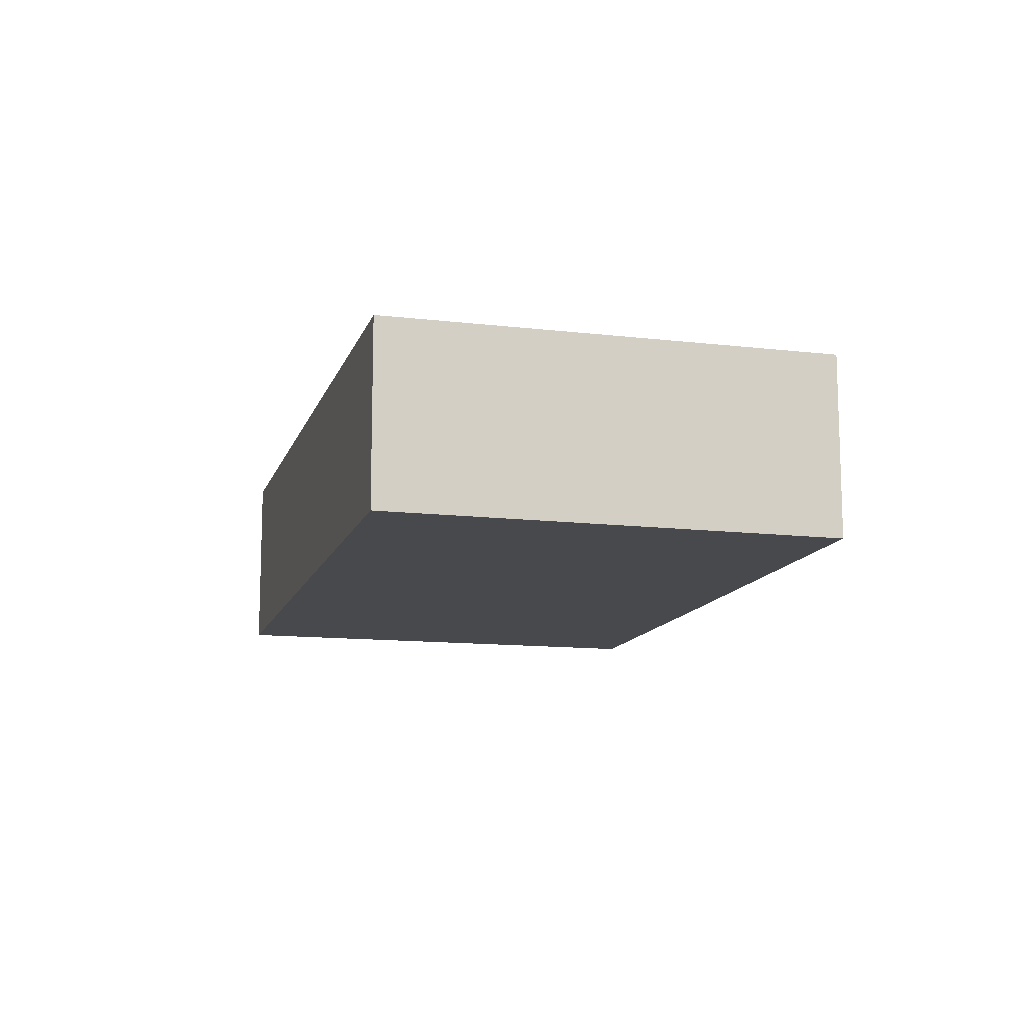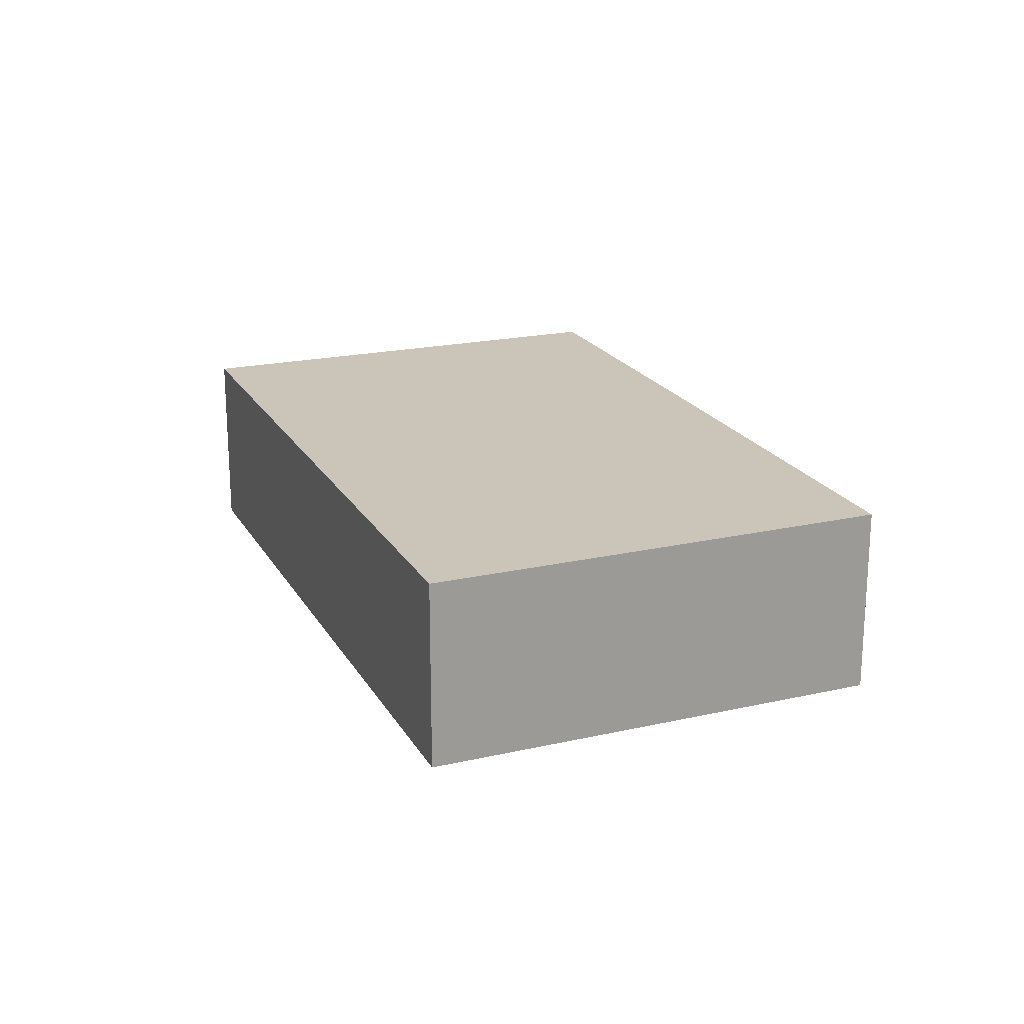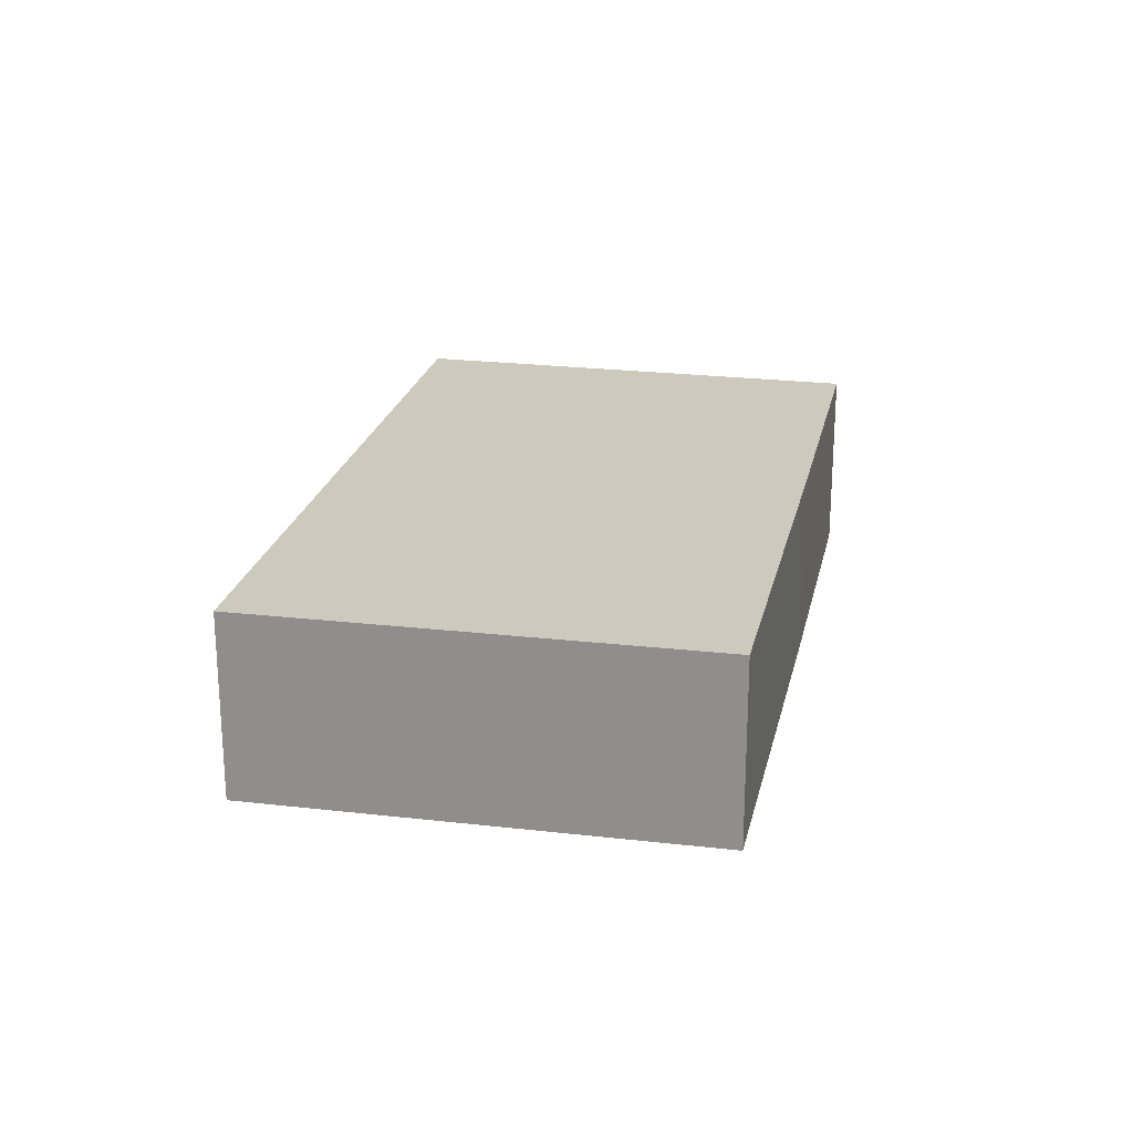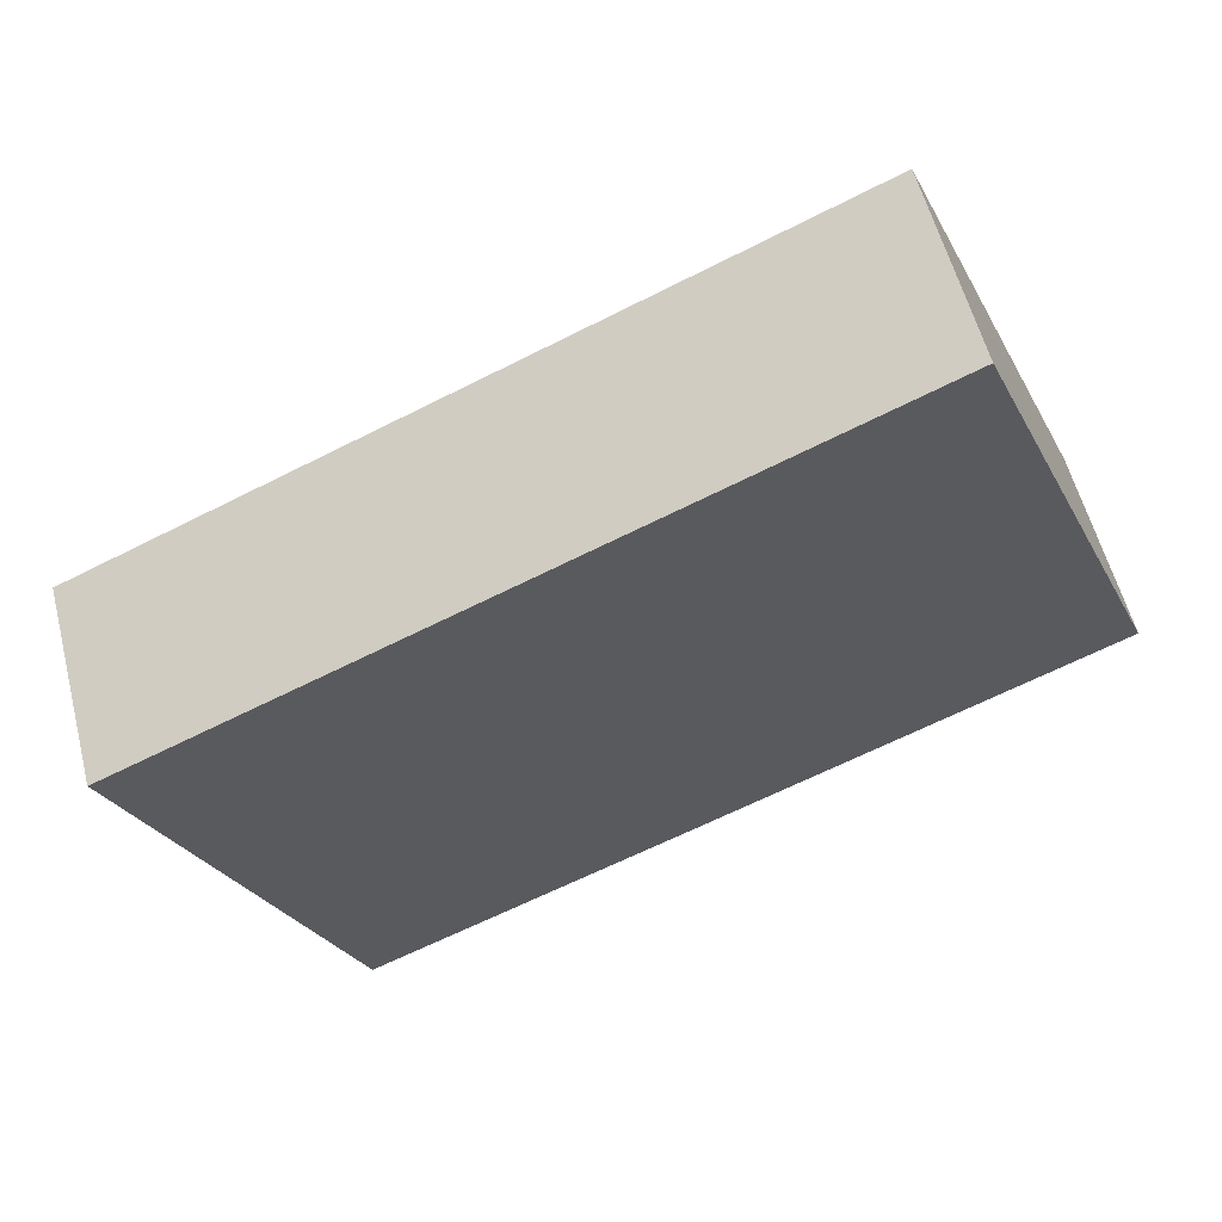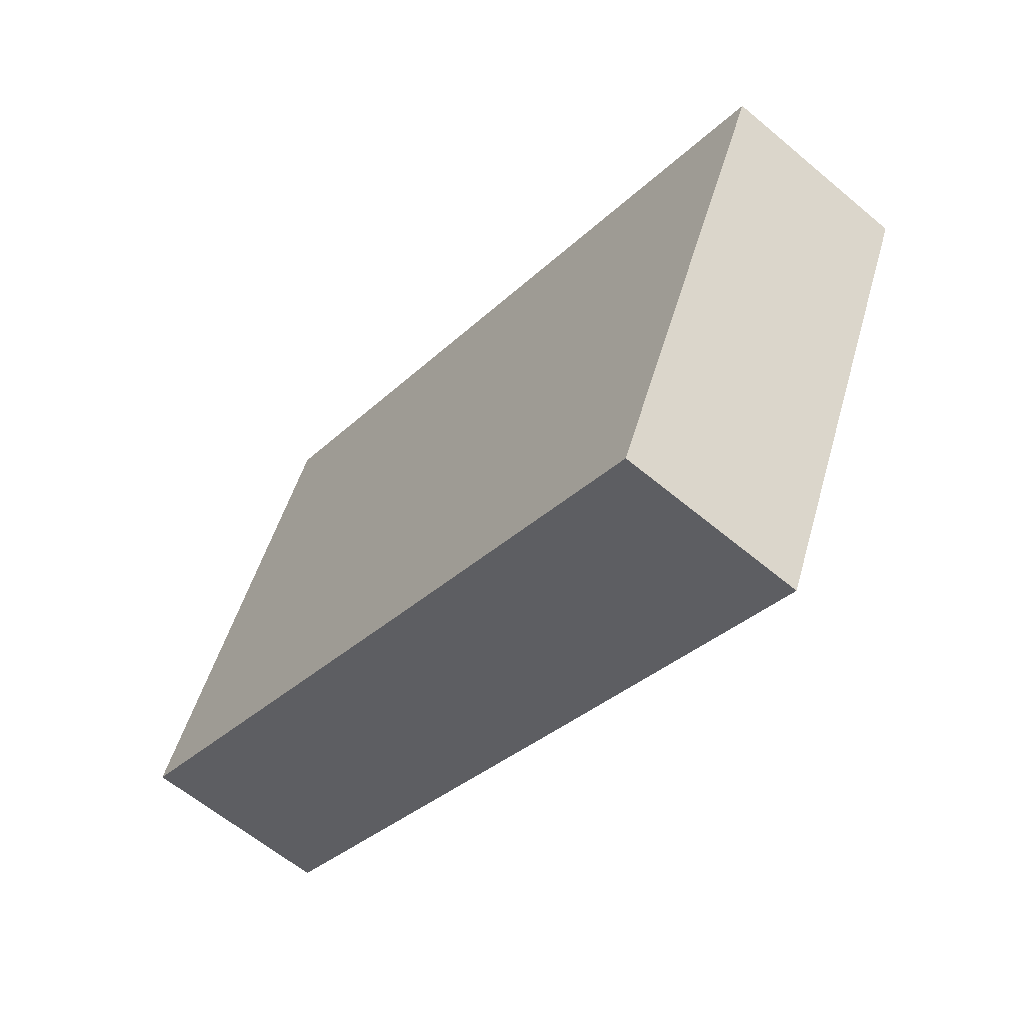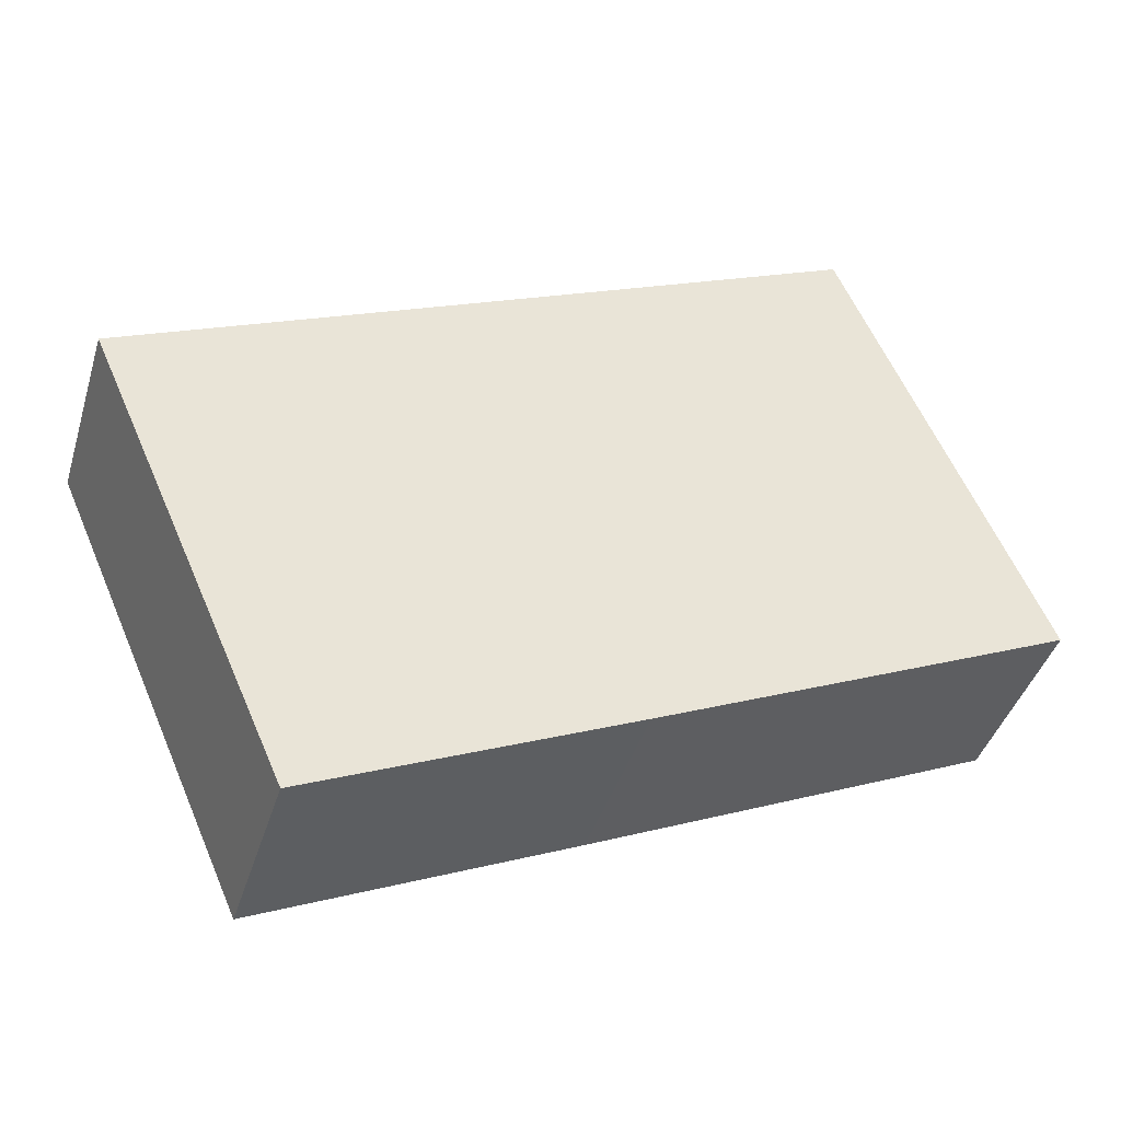
<metadata>
{"format":"obj","ext":"obj","renderer":"f3d","projection":"perspective","resolution":1024,"background":"white","views":[{"elev":-12.5,"azim":51.4,"up":"+Y"},{"elev":20.3,"azim":44.3,"up":"+Y"},{"elev":22.7,"azim":78.1,"up":"+Y"},{"elev":57.5,"azim":-14.4,"up":"+Z"},{"elev":-61.4,"azim":-130.5,"up":"+Z"},{"elev":-41.2,"azim":-16.5,"up":"+Z"}]}
</metadata>
<code>
v  8.241 2.227 3.629
v  2.264 2.227 -5.141
v  0 2.227 1.364e-16
v  5.802 2.227 -3.583
v  10.43 2.227 -1.518
v  10.43 9.295e-17 -1.518
v  5.802 2.194e-16 -3.583
v  2.264 3.148e-16 -5.141
v  0 0 0
v  8.241 -2.222e-16 3.629
g defaultobject
f 1 2 3
f 2 1 4
f 4 1 5
f 6 4 5
f 4 6 7
f 4 7 2
f 2 7 8
f 8 3 2
f 3 8 9
f 9 1 3
f 1 9 10
f 10 5 1
f 5 10 6
f 7 9 8
f 9 7 6
f 9 6 10

</code>
